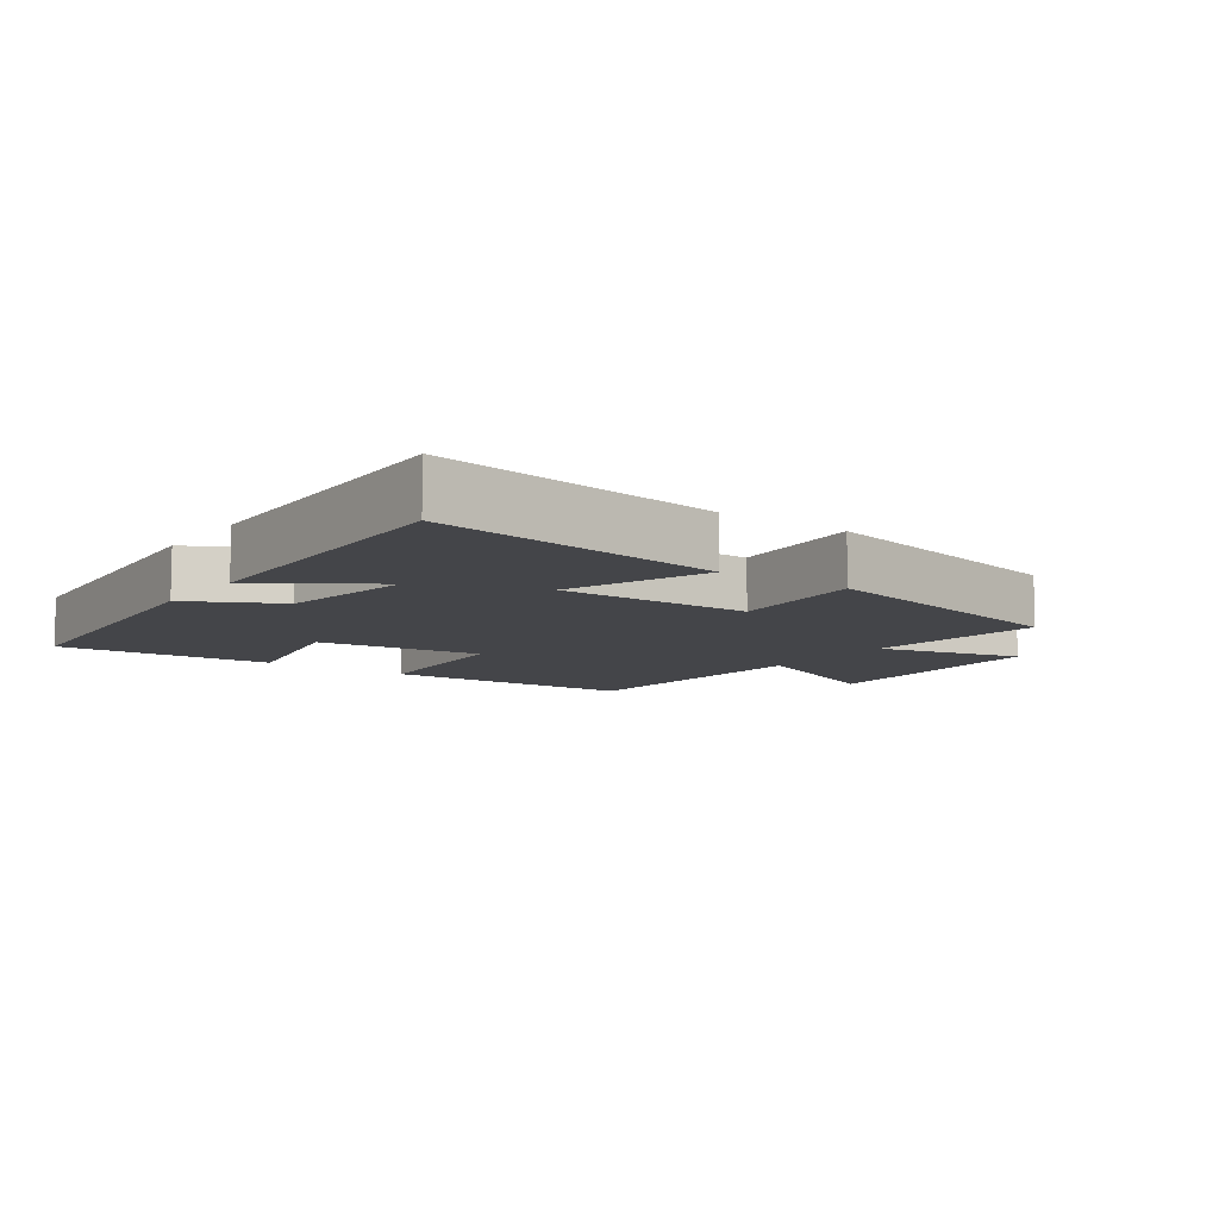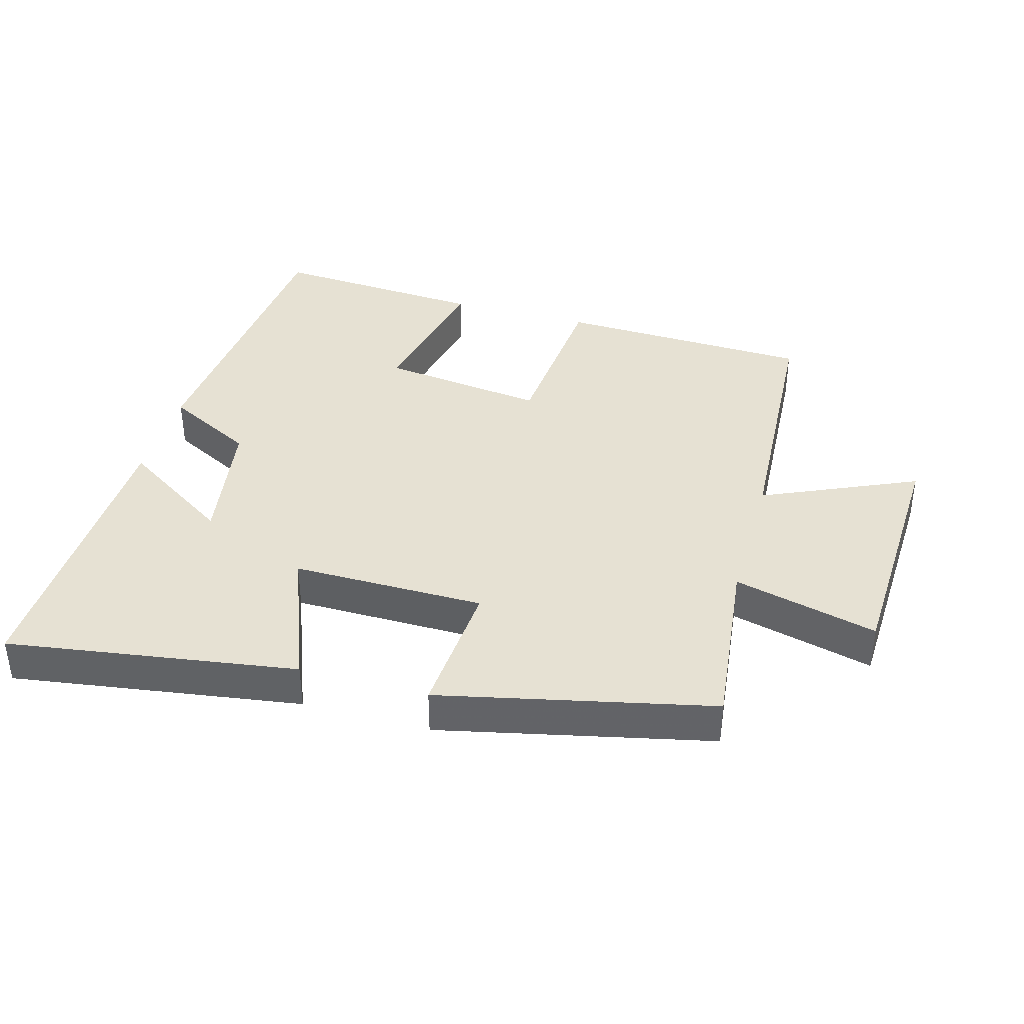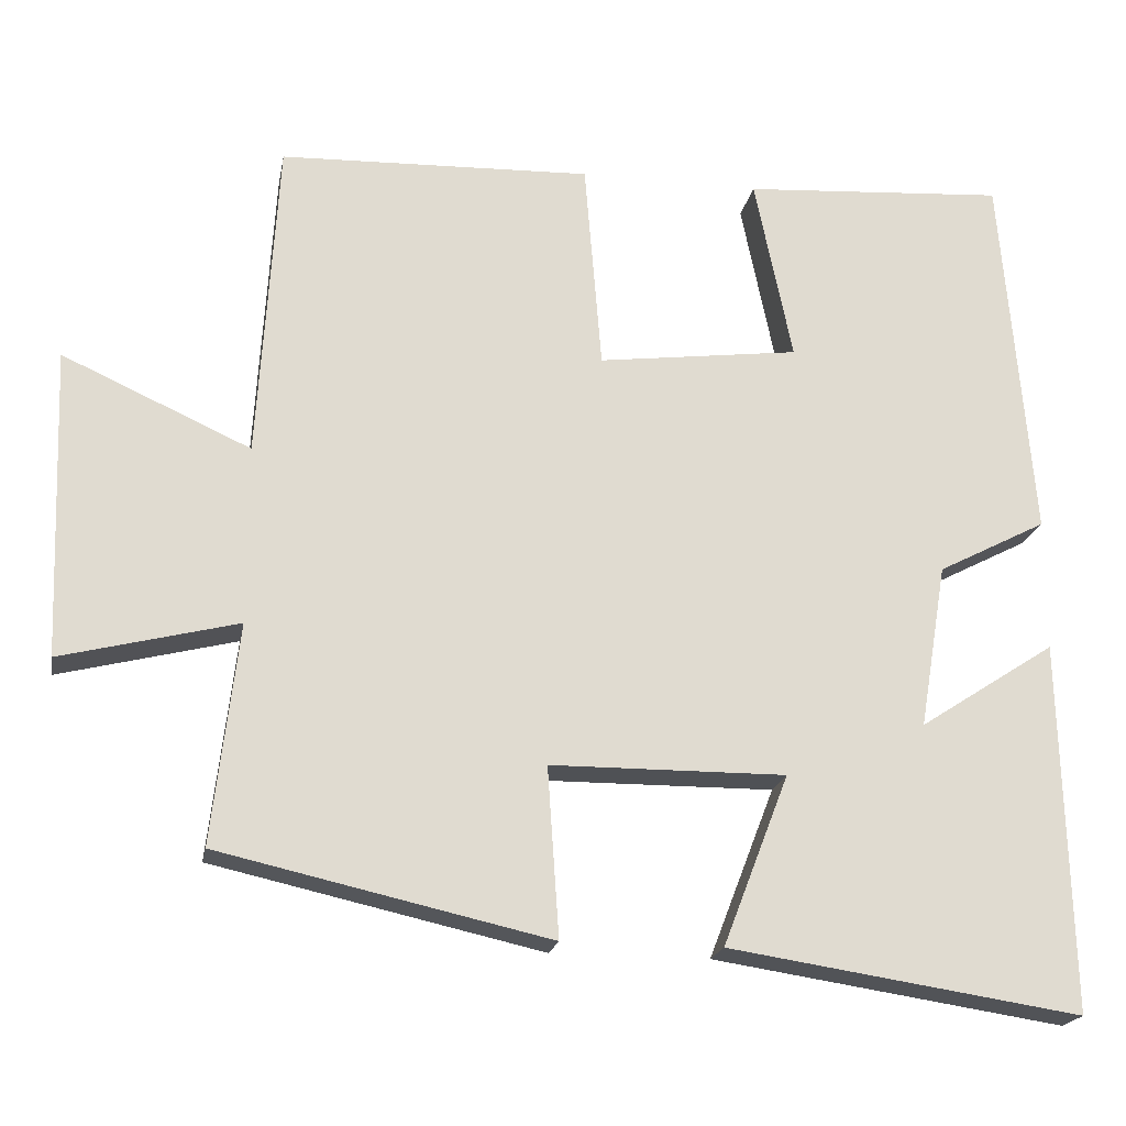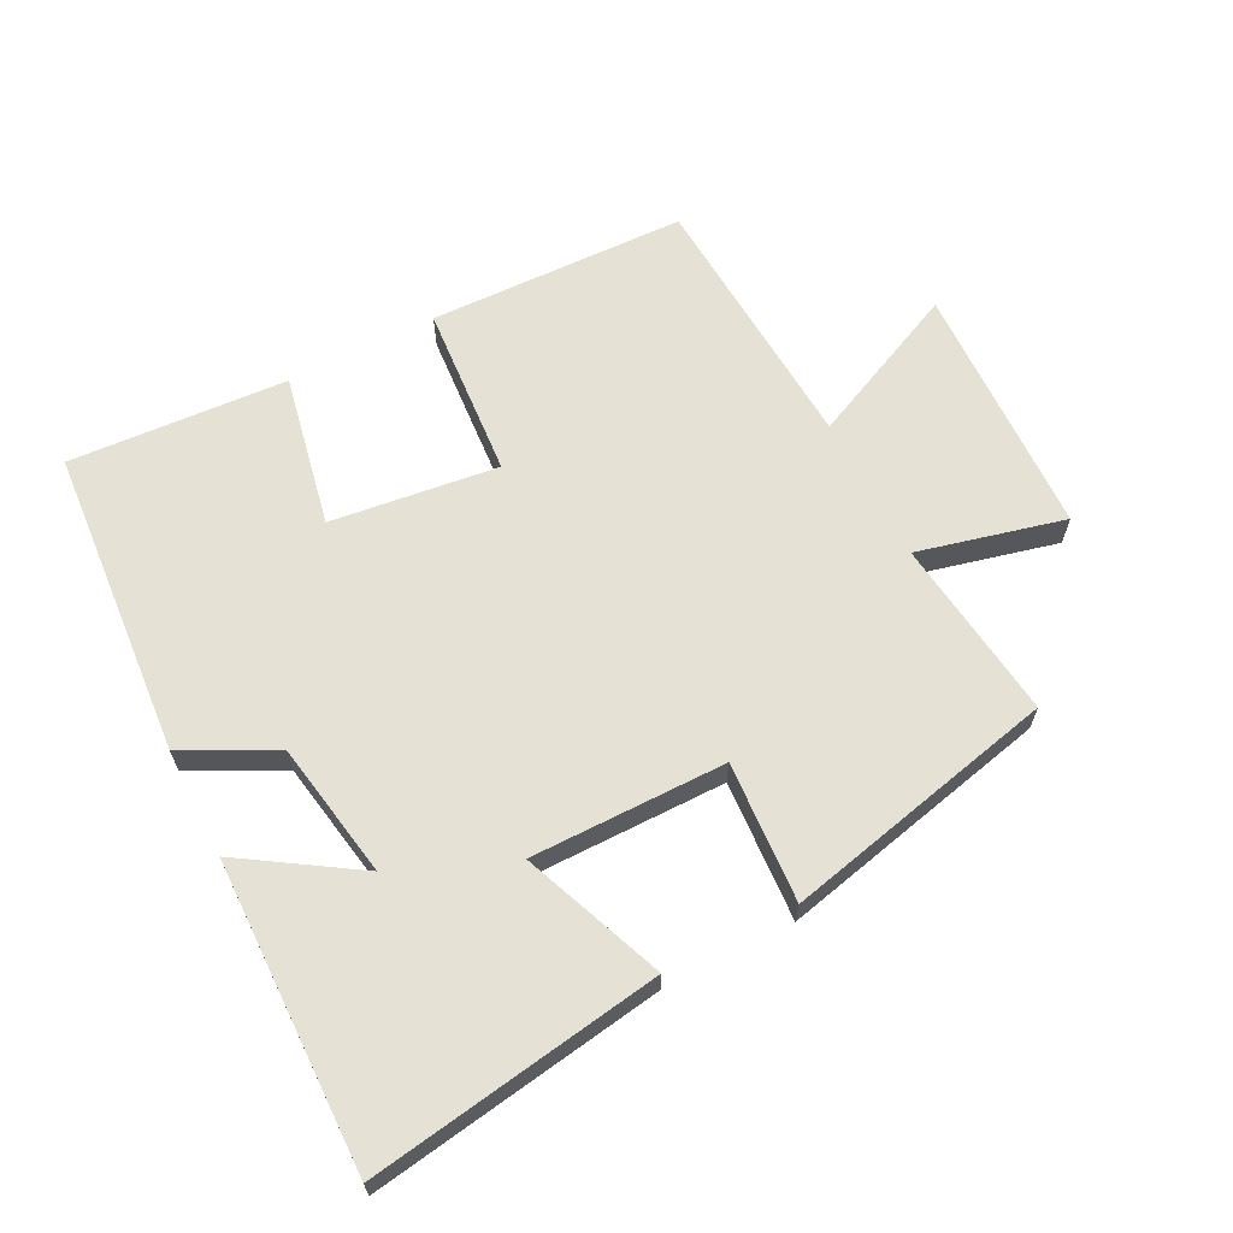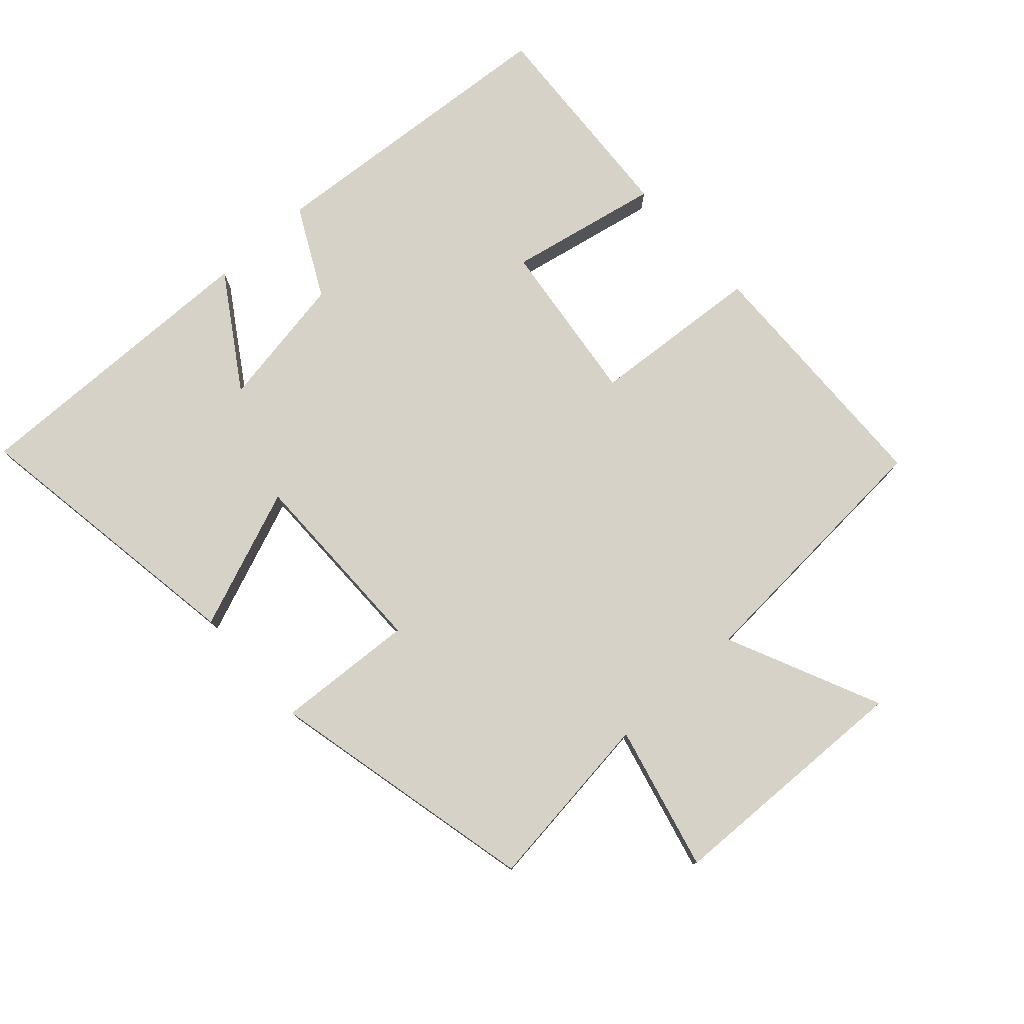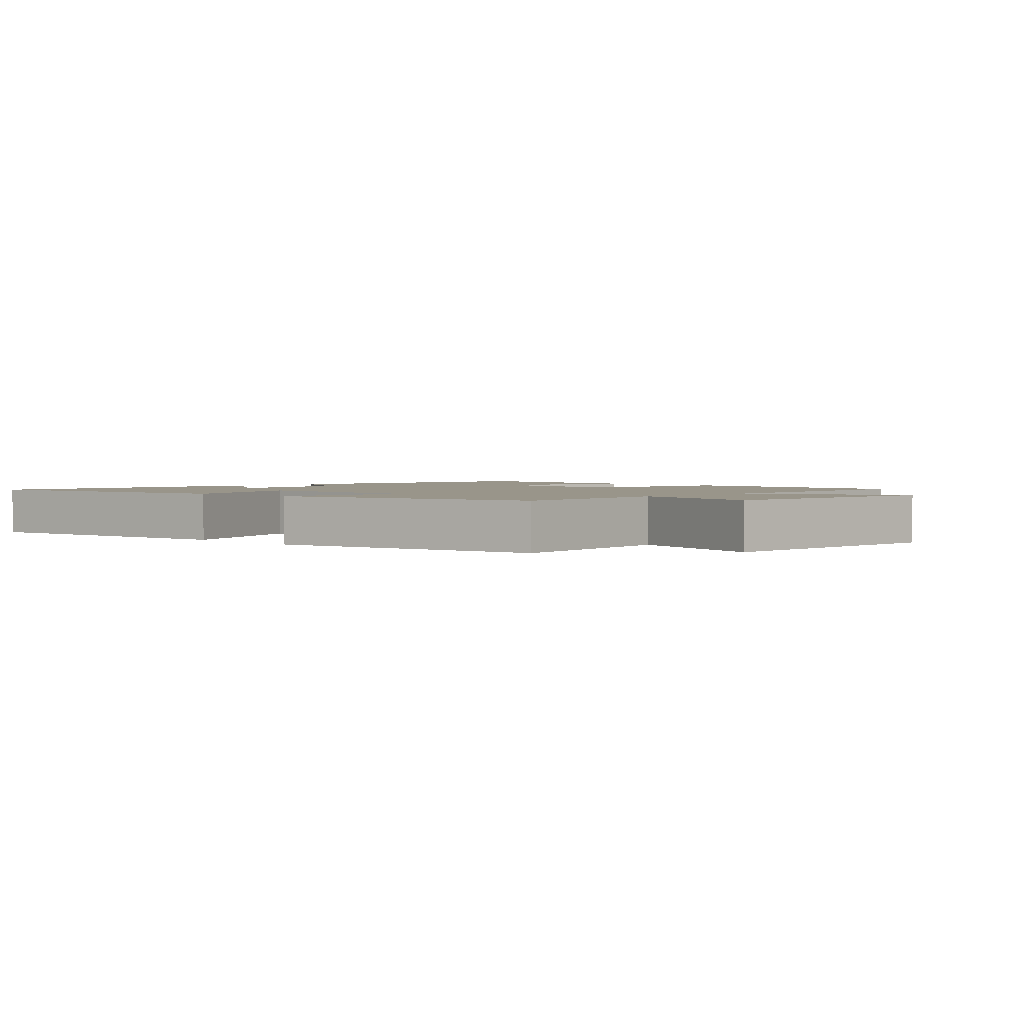
<metadata>
{"format":"obj","ext":"obj","renderer":"f3d","projection":"perspective","resolution":1024,"background":"white","views":[{"elev":-9.0,"azim":144.6,"up":"+Y"},{"elev":38.6,"azim":-164.2,"up":"+Y"},{"elev":-19.9,"azim":-10.4,"up":"+Z"},{"elev":64.1,"azim":152.6,"up":"+Y"},{"elev":78.0,"azim":-132.4,"up":"+Y"},{"elev":2.0,"azim":-135.1,"up":"+Y"}]}
</metadata>
<code>
v -0.476 0.07 0.487
v -0.089 0.07 0.5
v -0.068 0.07 0.239
v 0.182 0.07 0.271
v 0.135 0.07 0.5
v 0.462 0.07 0.522
v 0.5 0.07 0.058
v 0.365 0.07 -0.012
v 0.331 0.07 -0.216
v 0.5 0.07 -0.106
v 0.511 0.07 -0.566
v 0.074 0.07 -0.5
v 0.156 0.07 -0.288
v -0.136 0.07 -0.29
v -0.122 0.07 -0.5
v -0.532 0.07 -0.408
v -0.5 0.07 -0.135
v -0.719 0.07 -0.19
v -0.733 0.07 0.192
v -0.5 0.07 0.087
v -0.476 0 0.487
v -0.089 0 0.5
v -0.068 0 0.239
v 0.182 0 0.271
v 0.135 0 0.5
v 0.462 0 0.522
v 0.5 0 0.058
v 0.365 0 -0.012
v 0.331 0 -0.216
v 0.5 0 -0.106
v 0.511 0 -0.566
v 0.074 0 -0.5
v 0.156 0 -0.288
v -0.136 0 -0.29
v -0.122 0 -0.5
v -0.532 0 -0.408
v -0.5 0 -0.135
v -0.719 0 -0.19
v -0.733 0 0.192
v -0.5 0 0.087
f 17 18 19 20
f 1 2 3
f 20 1 3
f 17 20 3
f 14 15 16 17
f 17 3 4
f 14 17 4
f 13 14 4
f 11 12 13
f 9 10 11
f 9 11 13
f 8 9 13 4
f 6 7 8
f 5 6 8
f 4 5 8
f 40 39 38 37
f 23 22 21
f 23 21 40
f 23 40 37
f 37 36 35 34
f 24 23 37
f 24 37 34
f 24 34 33
f 33 32 31
f 31 30 29
f 33 31 29
f 24 33 29 28
f 28 27 26
f 28 26 25
f 28 25 24
f 1 21 22 2
f 2 22 23 3
f 3 23 24 4
f 4 24 25 5
f 5 25 26 6
f 6 26 27 7
f 7 27 28 8
f 8 28 29 9
f 9 29 30 10
f 10 30 31 11
f 11 31 32 12
f 12 32 33 13
f 13 33 34 14
f 14 34 35 15
f 15 35 36 16
f 16 36 37 17
f 17 37 38 18
f 18 38 39 19
f 19 39 40 20
f 20 40 21 1

</code>
